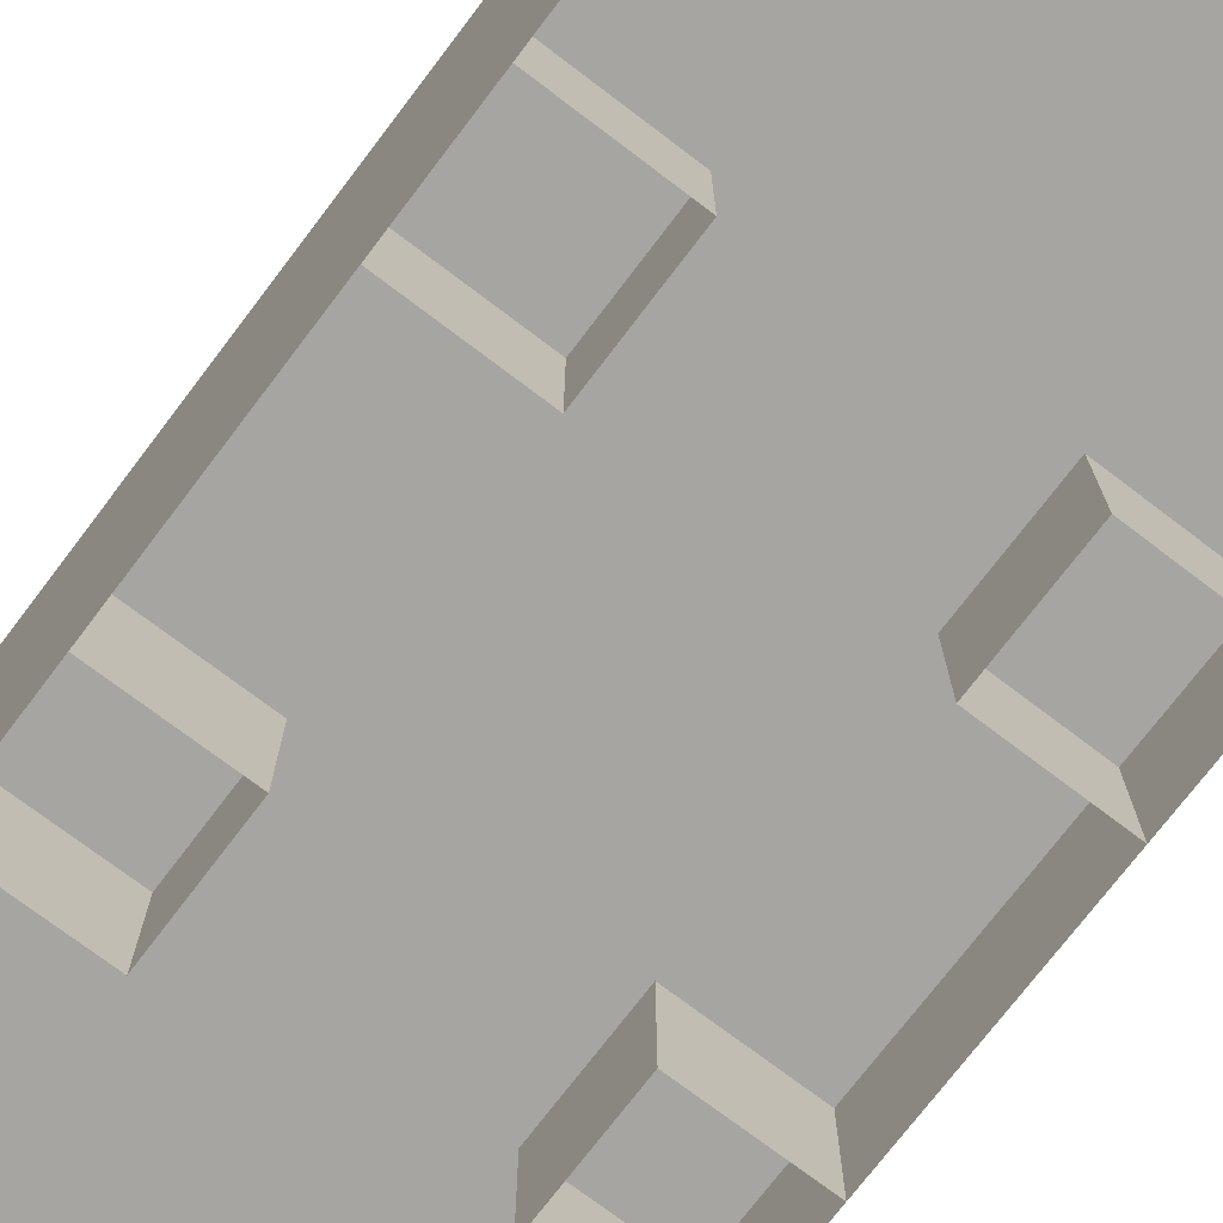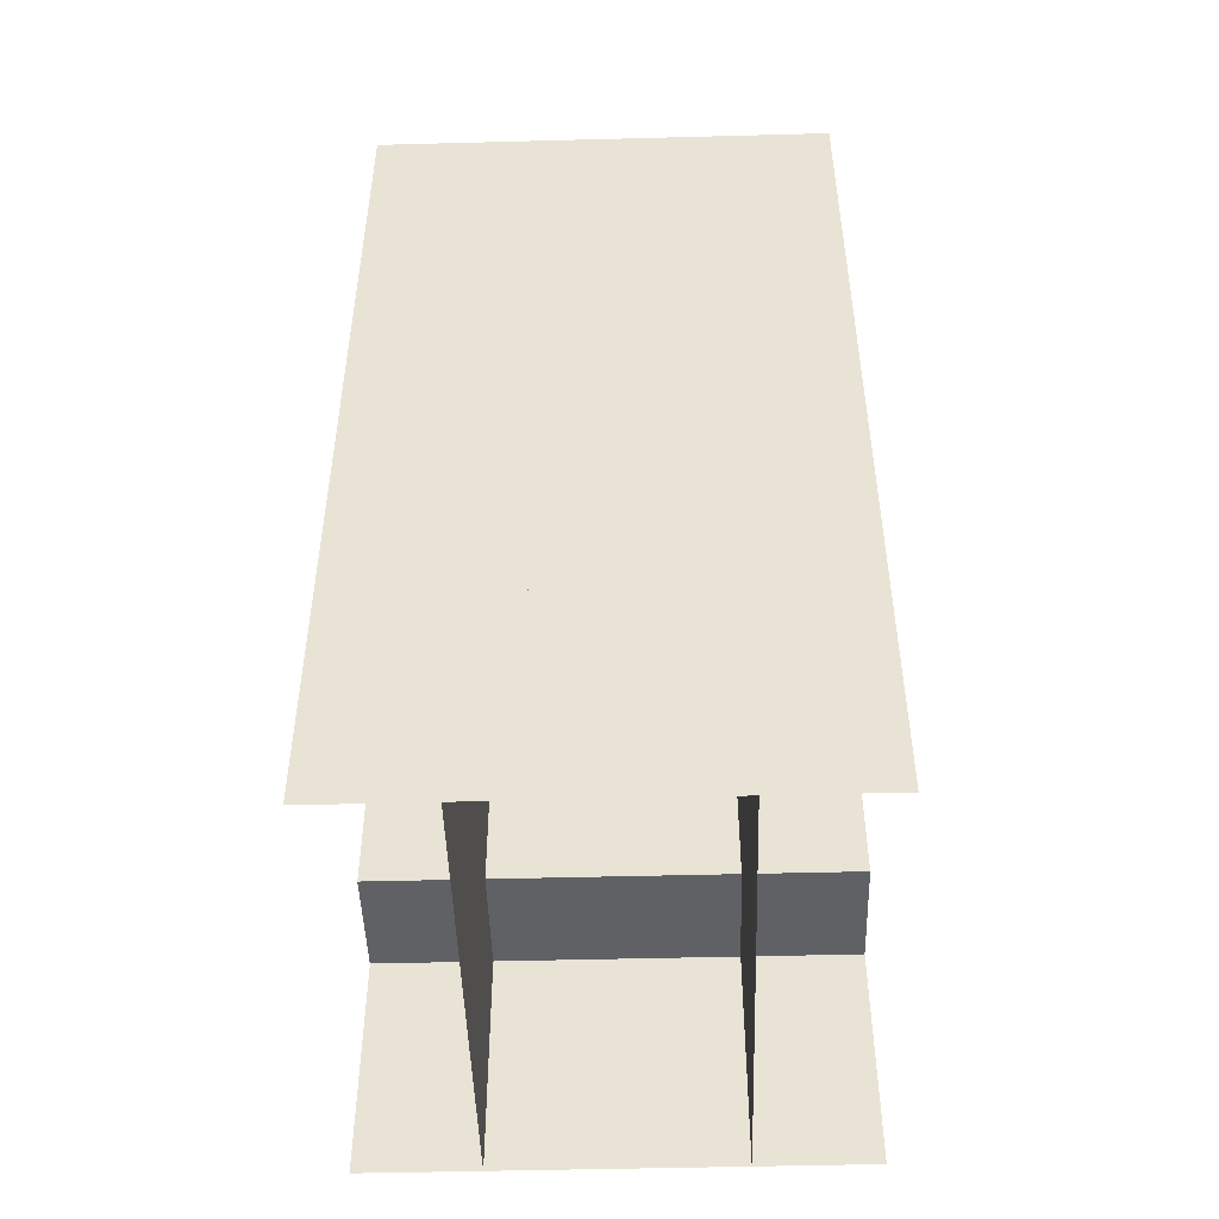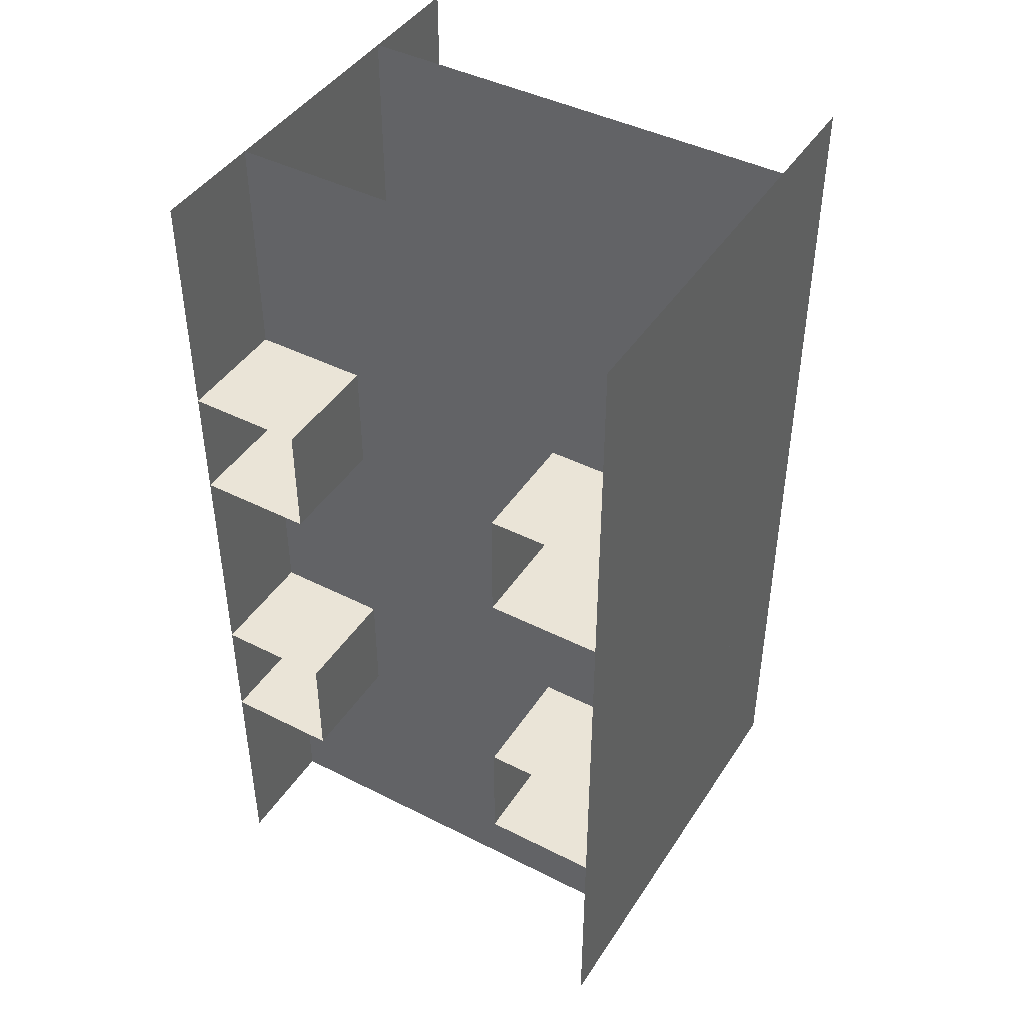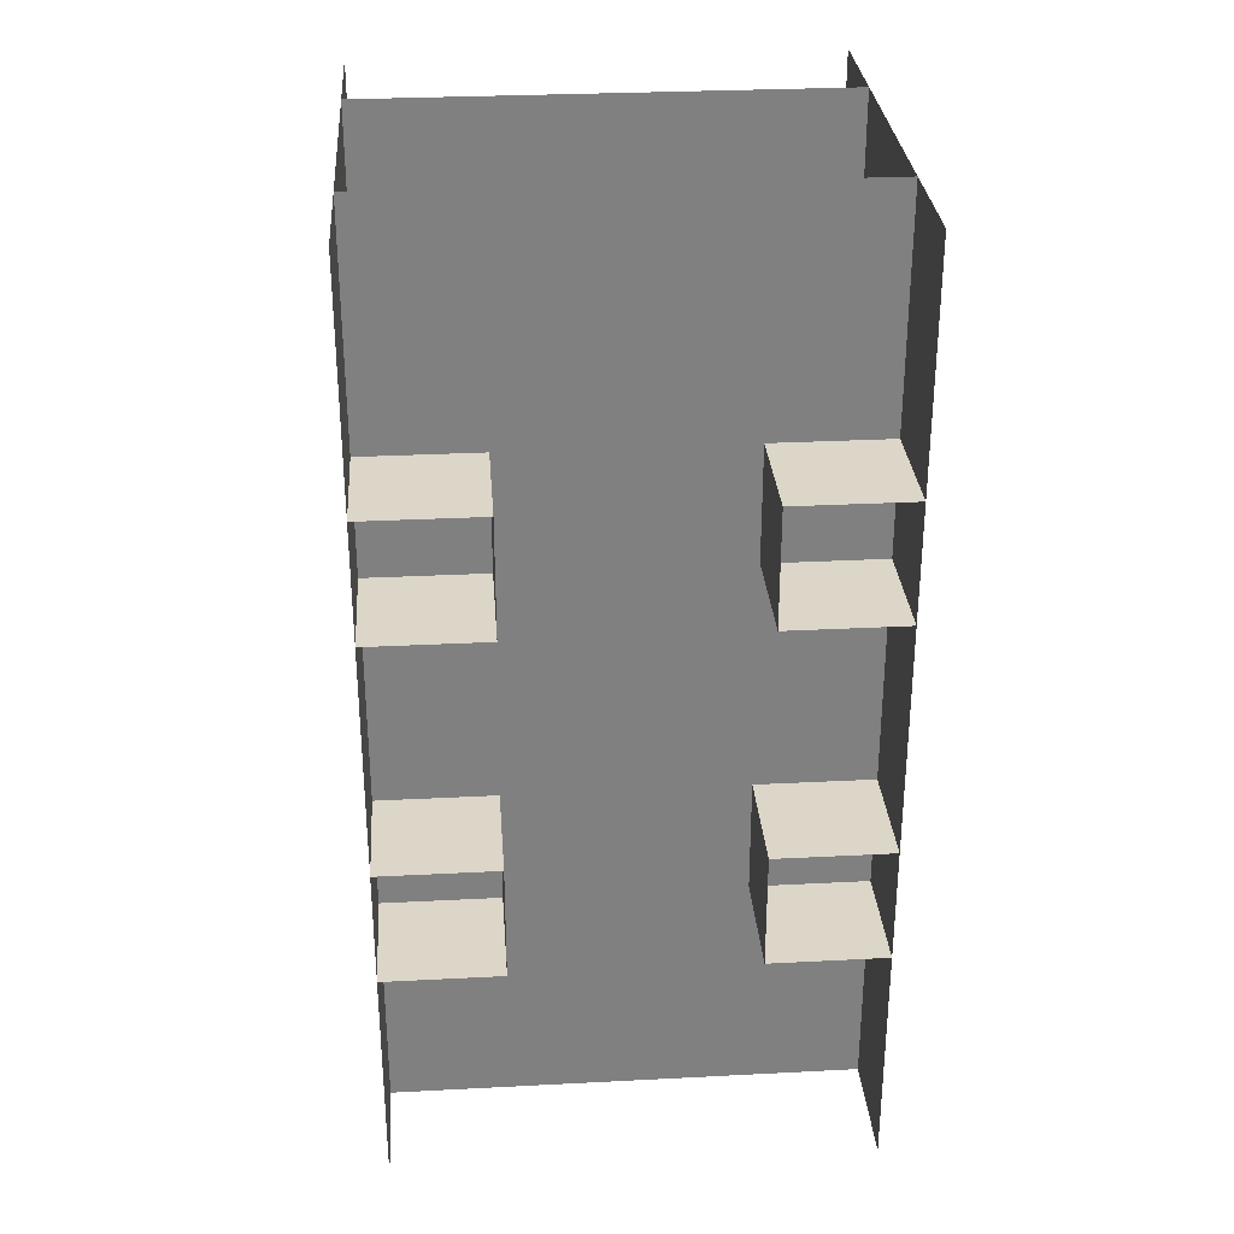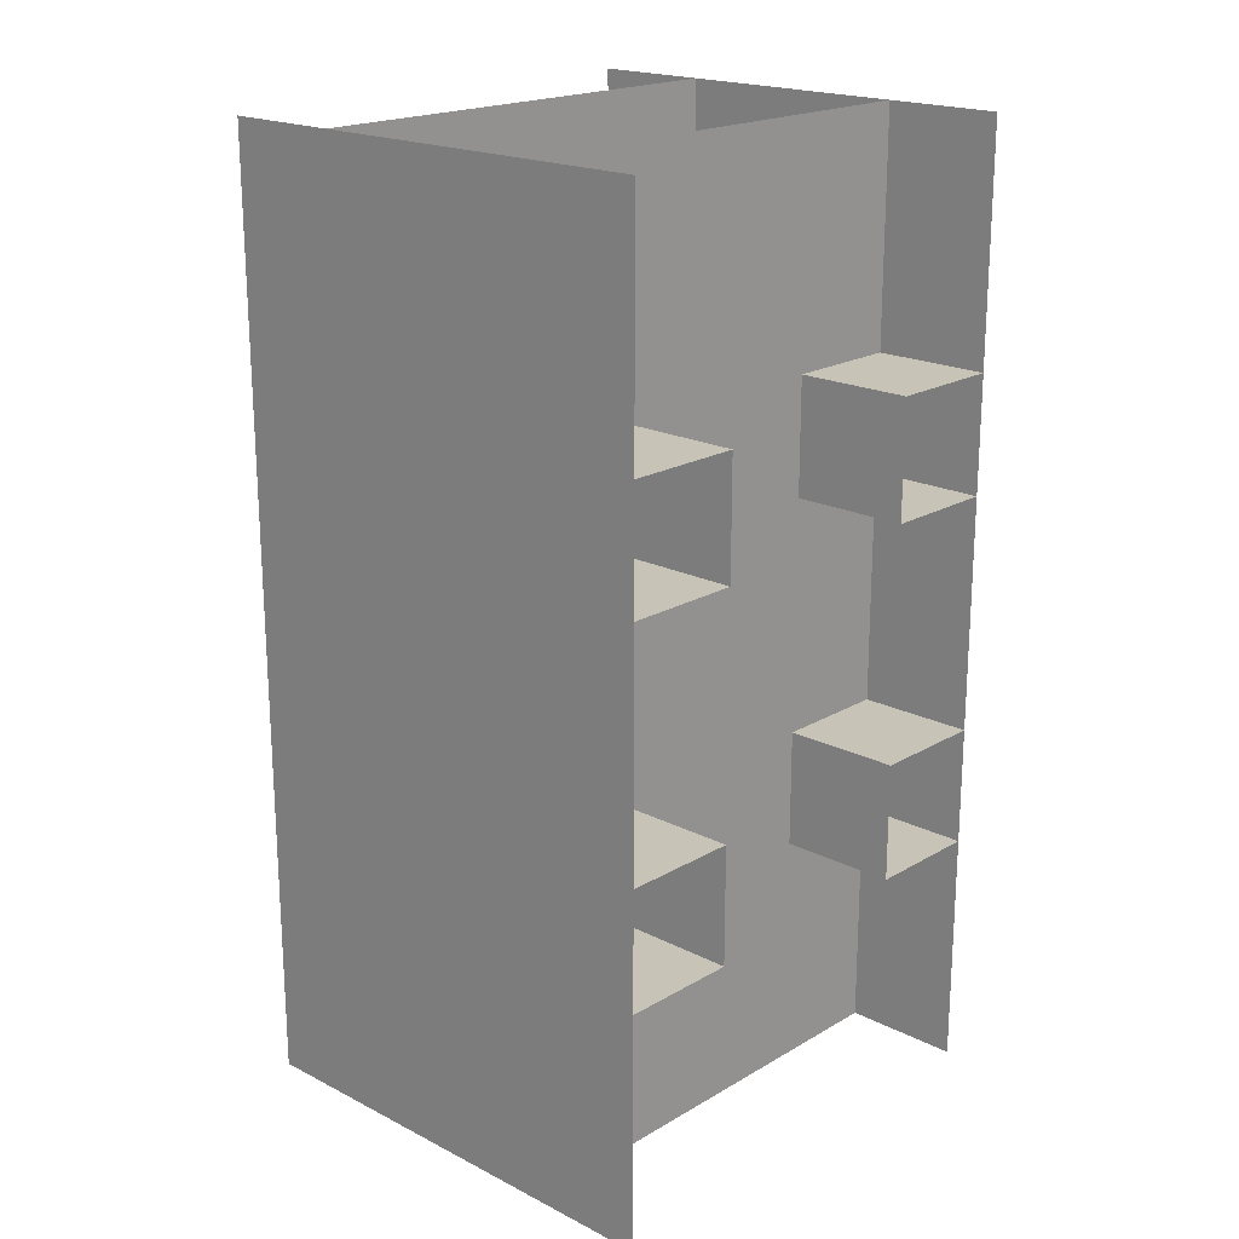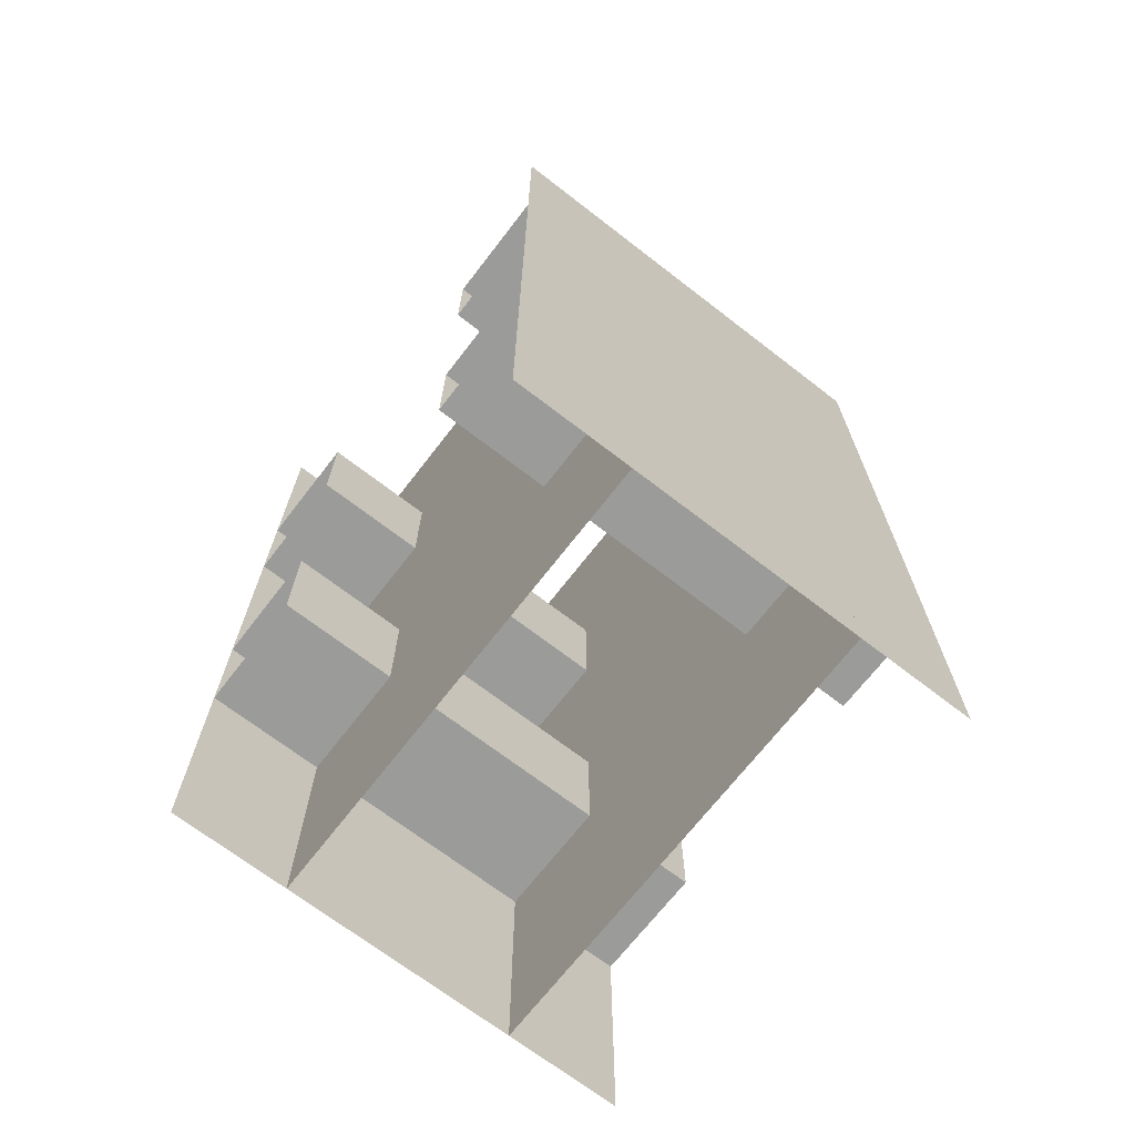
<metadata>
{"format":"obj","ext":"obj","renderer":"f3d","projection":"perspective","resolution":1024,"background":"white","views":[{"elev":-73.8,"azim":-37.2,"up":"+Y"},{"elev":-48.0,"azim":91.7,"up":"+Z"},{"elev":43.6,"azim":-149.2,"up":"+Z"},{"elev":30.2,"azim":175.7,"up":"+Z"},{"elev":19.8,"azim":-47.0,"up":"+Z"},{"elev":-69.6,"azim":52.3,"up":"+Z"}]}
</metadata>
<code>
v -64 -32 -64
v -64 -32 192
v -64 0 192
v -64 0 -64
v 64 0 192
v 64 -32 192
v 64 -32 -64
v 64 0 -64
v -96 -32 -64
v -96 -32 192
v -96 96 192
v -96 96 -64
v -64 96 192
v -64 -32 192
v -64 -32 -64
v -64 96 -64
v 64 -32 -64
v 64 -32 192
v 64 96 192
v 64 96 -64
v 96 96 192
v 96 -32 192
v 96 -32 -64
v 96 96 -64
v -64 64 -64
v -64 64 192
v -64 96 192
v -64 96 -64
v 64 96 192
v 64 64 192
v 64 64 -64
v 64 96 -64
v -64 -32 -0
v -64 -32 32
v -64 96 32
v -64 96 -0
v -32 96 32
v -32 -32 32
v -32 -32 -0
v -32 96 -0
v 32 -32 -0
v 32 -32 32
v 32 96 32
v 32 96 -0
v 64 96 32
v 64 -32 32
v 64 -32 -0
v 64 96 -0
v -64 -32 96
v -64 -32 128
v -64 96 128
v -64 96 96
v -32 96 128
v -32 -32 128
v -32 -32 96
v -32 96 96
v 32 -32 96
v 32 -32 128
v 32 96 128
v 32 96 96
v 64 96 128
v 64 -32 128
v 64 -32 96
v 64 96 96
o world
f 8 4 3 5
f 16 13 14 15
f 17 18 19 20
f 30 26 25 31
f 37 35 34 38
f 39 33 36 40
f 40 37 38 39
f 41 42 43 44
f 45 43 42 46
f 47 41 44 48
f 53 51 50 54
f 55 49 52 56
f 56 53 54 55
f 57 58 59 60
f 61 59 58 62
f 63 57 60 64

</code>
